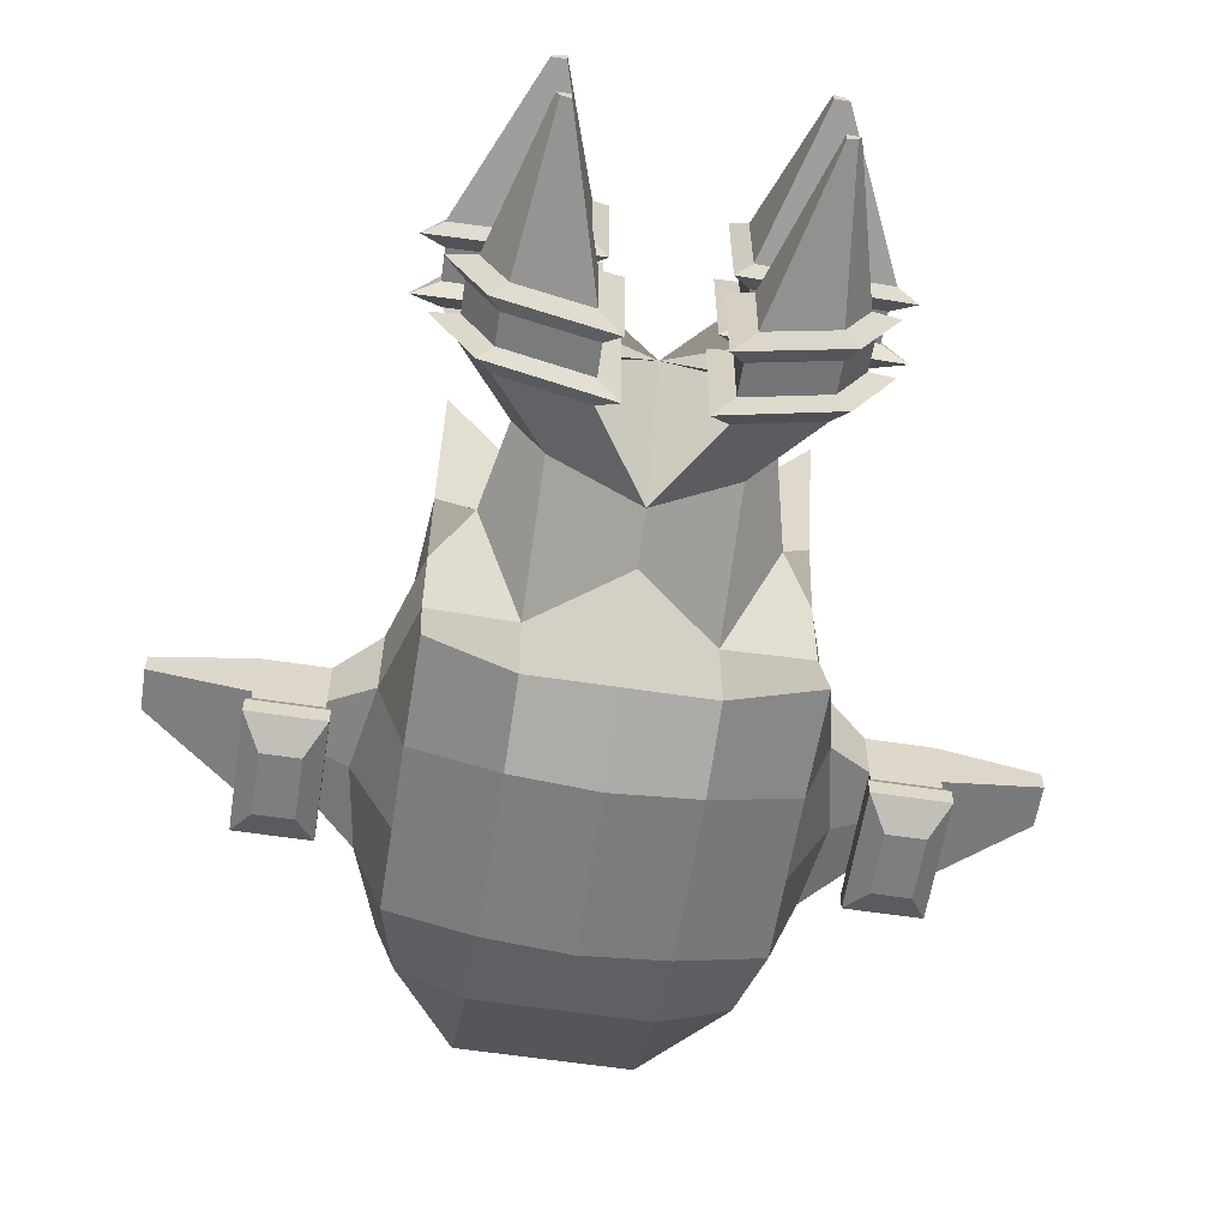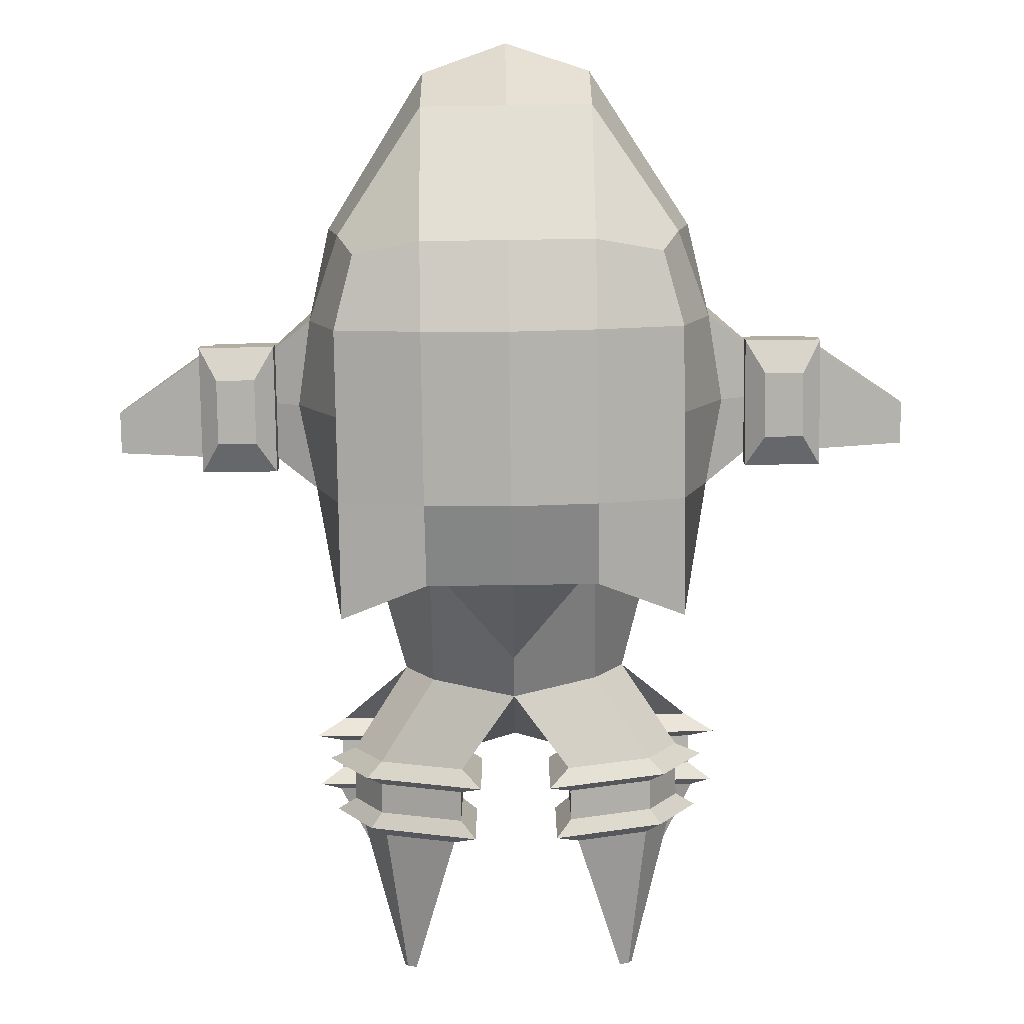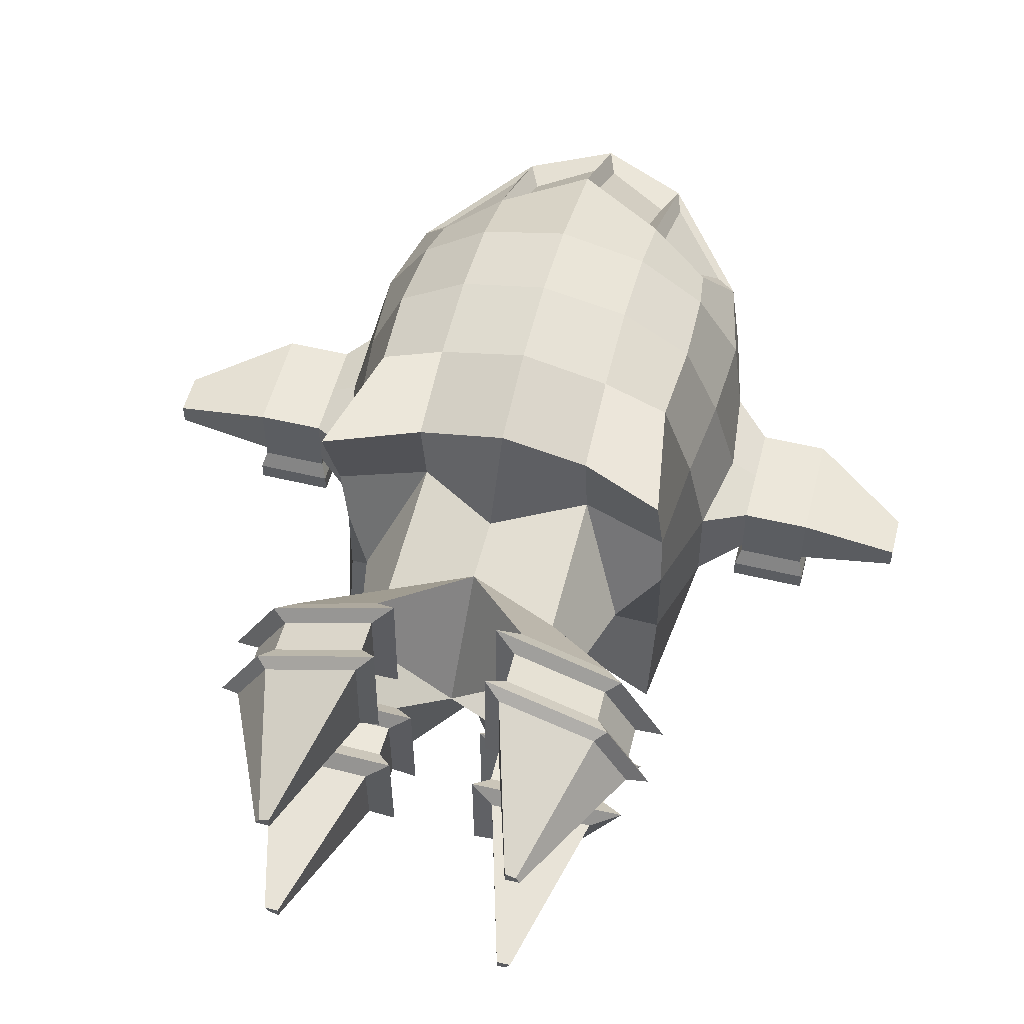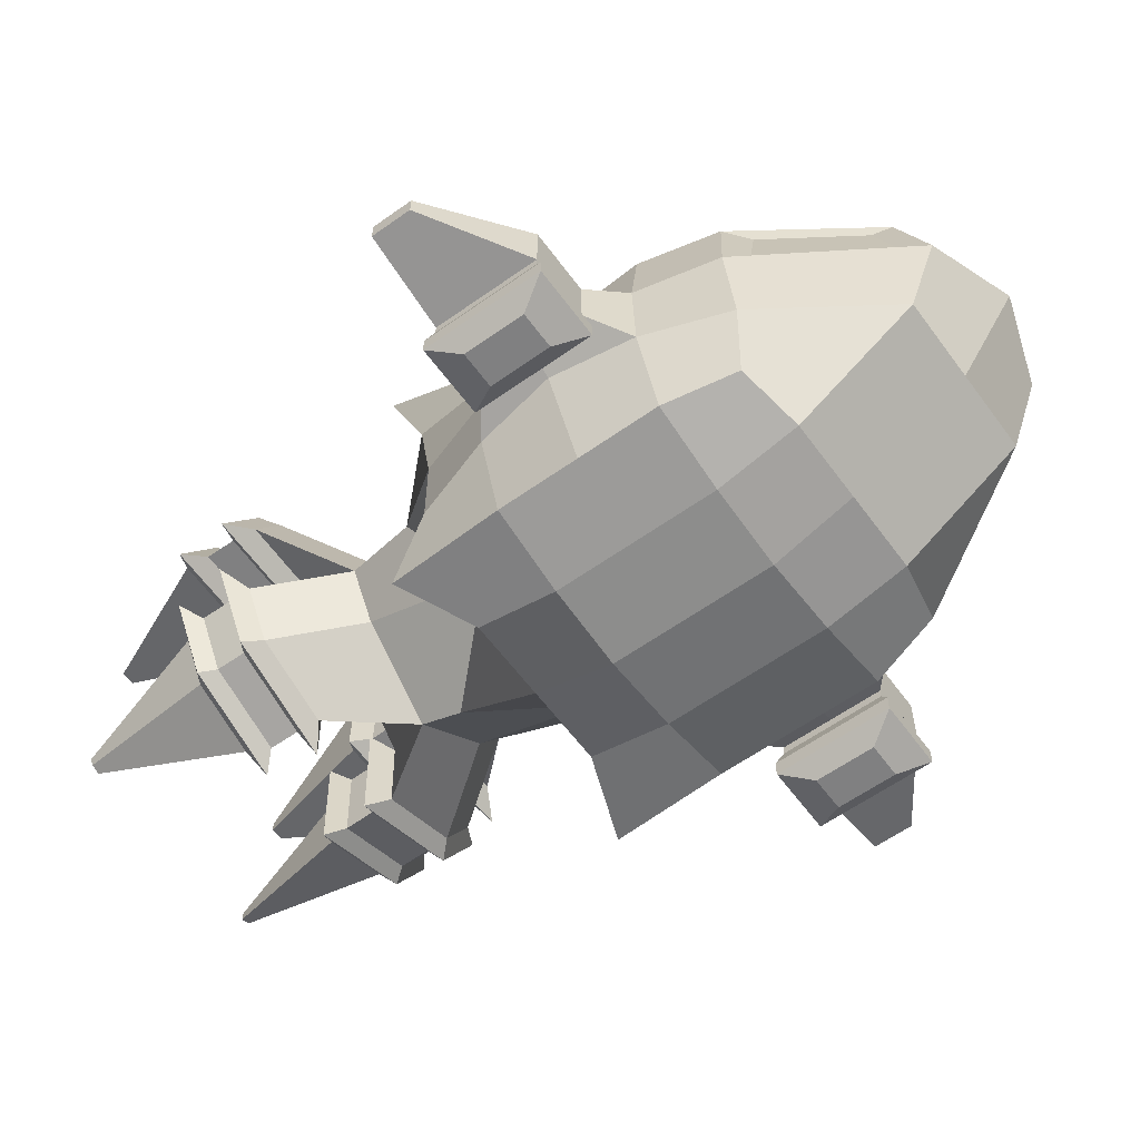
<metadata>
{"format":"obj","ext":"obj","renderer":"f3d","projection":"perspective","resolution":1024,"background":"white","views":[{"elev":-59.4,"azim":171.1,"up":"+Y"},{"elev":-79.0,"azim":0.8,"up":"+Y"},{"elev":53.9,"azim":-165.7,"up":"+Y"},{"elev":-60.0,"azim":-53.9,"up":"+Y"}]}
</metadata>
<code>
o Cube
v 0.9962 -1.052 -1.179
v 0.8878 -0.9228 0.9228
v 0.9962 1.165 -1.332
v 0.8456 0.793 0.7866
v 1 -1 -0.5
v 1 -1 0
v 1 -1 0.5
v 0.5 -1 -1
v 1 -0.5 -1
v 1 0 -1
v 1 0.5 -1.076
v 0.5 -1 1
v 1 -0.5 1
v 1.088 0 1
v 1.024 0.5008 0.9761
v 0.8679 1 -0.5
v 0.8983 0.9684 1e-06
v 0.8819 0.8865 0.5
v 0.5 1 -1
v 0.5 0.9897 0.9358
v 0.5 0.5 -0.9125
v 0.7874 0 -1.315
v 0.5 -0.5 -0.9888
v 0.5 -0.5 1.738
v 0.5 0 1.921
v 0.5 0.5 1.738
v 1.162 -0.5 -0.5
v 1.253 -0.5 0
v 1.177 -0.5 0.5
v 1.159 0 -0.5
v 1.253 0 0
v 1.201 0 0.5
v 1.048 0.5 -0.5
v 1.107 0.5 0
v 1.135 0.5 0.5
v 0.5 1.158 -0.5
v 0.5 1.22 0
v 0.5 1.158 0.5
v 0.5 -1.127 -0.5
v 0.5 -1.127 -0
v 0.5 -1.127 0.5
v 1.408 -0.4108 -0.3215
v 1.408 -0.4108 0
v 1.408 -0.4108 0.3215
v 1.408 -0.08924 -0.3215
v 1.408 -0.08924 0
v 1.408 -0.08924 0.3215
v 0.5 0.4429 -1.778
v 0.6809 0.1304 -1.778
v 0.5 -0.182 -1.778
v 1.788 -0.4108 -0.3215
v 1.788 -0.4108 1e-06
v 1.788 -0.4108 0.3215
v 1.788 -0.08924 -0.3215
v 1.788 -0.08924 1e-06
v 1.788 -0.08924 0.3215
v 2.349 -0.3113 -0.307
v 2.349 -0.3113 -0.1844
v 2.349 -0.3113 -0.06173
v 2.349 -0.1887 -0.307
v 2.349 -0.1887 -0.1844
v 2.349 -0.1887 -0.06173
v 1.408 -0.469 -0.3215
v 1.408 -0.469 0
v 1.408 -0.469 0.3215
v 1.788 -0.469 -0.3215
v 1.788 -0.469 1e-06
v 1.788 -0.469 0.3215
v 1.38 -0.5607 -0.3689
v 1.38 -0.5607 0
v 1.38 -0.5607 0.3689
v 1.816 -0.5607 -0.3689
v 1.816 -0.5607 1e-06
v 1.816 -0.5607 0.3689
v 1.38 -0.6669 -0.3689
v 1.38 -0.6669 0
v 1.38 -0.6669 0.3689
v 1.816 -0.6669 -0.3689
v 1.816 -0.6669 1e-06
v 1.816 -0.6669 0.3689
v 1.487 -0.7592 -0.1871
v 1.487 -0.7592 0
v 1.487 -0.7592 0.1871
v 1.709 -0.7592 -0.1871
v 1.709 -0.7592 1e-06
v 1.709 -0.7592 0.1871
v 0.4233 0.9099 0.9864
v 0.05924 0.9898 1.156
v 0.4233 0.4946 1.568
v 0.05924 0.5745 1.738
v 0.914 0.5402 1.024
v 0.7668 0.7186 0.873
v 0.5527 0.8525 0.9853
v 0.5527 0.5402 1.539
v 0.4286 0.06364 1.858
v 0.07143 0.08846 2.028
v 0.4286 0.4208 1.728
v 0.07143 0.5007 1.897
v 0.9779 0.06449 1.109
v 0.9152 0.4097 1.109
v 0.561 0.06449 1.761
v 0.561 0.4187 1.631
v 0.9185 0.7566 -2.195
v 0.4185 0.9442 -2.195
v 1.099 0.4442 -2.195
v 0.4185 0.4442 -2.206
v 1.006 -0.03599 -2.253
v 0.3255 -0.03599 -2.264
v 0.8255 -0.3484 -2.253
v 0.3255 -0.536 -2.253
v 1.014 0.805 -2.287
v 0.2928 1.075 -2.287
v 1.275 0.3544 -2.287
v 0.2928 0.3544 -2.303
v 1.169 0.04717 -2.344
v 0.2095 0.04717 -2.36
v 0.9142 -0.3932 -2.344
v 0.2095 -0.6575 -2.344
v 0.9325 0.7611 -2.341
v 0.4118 0.9565 -2.341
v 1.121 0.4358 -2.341
v 0.4118 0.4358 -2.352
v 1.007 -0.03846 -2.398
v 0.3346 -0.03846 -2.409
v 0.8285 -0.3471 -2.398
v 0.3346 -0.5324 -2.398
v 0.9347 0.7611 -2.524
v 0.414 0.9565 -2.524
v 1.123 0.4358 -2.524
v 0.414 0.4358 -2.535
v 1.009 -0.03846 -2.581
v 0.3368 -0.03846 -2.592
v 0.8307 -0.3471 -2.581
v 0.3368 -0.5324 -2.581
v 1.008 0.799 -2.613
v 0.3137 1.059 -2.613
v 1.259 0.3654 -2.613
v 0.3137 0.3654 -2.628
v 1.129 0.0236 -2.67
v 0.2485 0.0236 -2.685
v 0.8952 -0.3805 -2.67
v 0.2485 -0.6231 -2.67
v 0.9453 0.7648 -2.666
v 0.4078 0.9665 -2.666
v 1.14 0.4289 -2.666
v 0.4078 0.4289 -2.678
v 0.959 -0.06694 -2.732
v 0.3819 -0.06694 -2.741
v 0.8057 -0.3318 -2.732
v 0.3819 -0.4907 -2.732
v 0.7211 0.6406 -3.524
v 0.6604 0.6633 -3.524
v 0.743 0.6026 -3.524
v 0.6604 0.6026 -3.526
v 0.719 -0.1764 -3.642
v 0.643 -0.1764 -3.643
v 0.6988 -0.2113 -3.642
v 0.643 -0.2322 -3.642
v -0.9962 -1.052 -1.179
v -0.8878 -0.9228 0.9228
v -0.9962 1.165 -1.332
v -0.8456 0.793 0.7866
v -1 -1 -0.5
v -1 -1 0
v -1 -1 0.5
v -0.5 -1 -1
v 0 -1 -1
v -1 -0.5 -1
v -1 0 -1
v -1 0.5 -1.076
v -0.5 -1 1
v 0 -1 1
v -1 -0.5 1
v -1.088 0 1
v -1.024 0.5008 0.9761
v -0.8679 1 -0.5
v -0.8983 0.9684 1e-06
v -0.8819 0.8865 0.5
v -0.5 1 -1
v 0 1.102 -1
v -0.5 0.9897 0.9358
v 0 1.08 1.17
v -0.5 0.5 -0.9125
v 0 0.6477 -1.297
v -0.7874 0 -1.315
v -0.5 -0.5 -0.9888
v 0 -0.7262 -1.509
v -0.5 -0.5 1.738
v 0 -0.5 1.738
v -0.5 0 1.921
v 0 0.03363 2.091
v -0.5 0.5 1.738
v 0 0.5799 1.908
v -1.162 -0.5 -0.5
v -1.253 -0.5 0
v -1.177 -0.5 0.5
v -1.159 0 -0.5
v -1.253 0 0
v -1.201 0 0.5
v -1.048 0.5 -0.5
v -1.107 0.5 0
v -1.135 0.5 0.5
v -0.5 1.158 -0.5
v -0.5 1.22 0
v -0.5 1.158 0.5
v 0 1.273 -0.5
v 0 1.324 0
v 0 1.273 0.5
v -0.5 -1.127 -0.5
v 0 -1.18 -0.5
v -0.5 -1.127 -0
v 0 -1.18 -0
v -0.5 -1.127 0.5
v 0 -1.18 0.5
v -1.408 -0.4108 -0.3215
v -1.408 -0.4108 0
v -1.408 -0.4108 0.3215
v -1.408 -0.08924 -0.3215
v -1.408 -0.08924 0
v -1.408 -0.08924 0.3215
v -0.5 0.4429 -1.778
v 0 0.6304 -1.675
v -0.6809 0.1304 -1.778
v 0 0.1304 -2.218
v -0.5 -0.182 -1.778
v 0 -0.6007 -1.778
v -1.788 -0.4108 -0.3215
v -1.788 -0.4108 1e-06
v -1.788 -0.4108 0.3215
v -1.788 -0.08924 -0.3215
v -1.788 -0.08924 1e-06
v -1.788 -0.08924 0.3215
v -2.349 -0.3113 -0.307
v -2.349 -0.3113 -0.1844
v -2.349 -0.3113 -0.06173
v -2.349 -0.1887 -0.307
v -2.349 -0.1887 -0.1844
v -2.349 -0.1887 -0.06173
v -1.408 -0.469 -0.3215
v -1.408 -0.469 0
v -1.408 -0.469 0.3215
v -1.788 -0.469 -0.3215
v -1.788 -0.469 1e-06
v -1.788 -0.469 0.3215
v -1.38 -0.5607 -0.3689
v -1.38 -0.5607 0
v -1.38 -0.5607 0.3689
v -1.816 -0.5607 -0.3689
v -1.816 -0.5607 1e-06
v -1.816 -0.5607 0.3689
v -1.38 -0.6669 -0.3689
v -1.38 -0.6669 0
v -1.38 -0.6669 0.3689
v -1.816 -0.6669 -0.3689
v -1.816 -0.6669 1e-06
v -1.816 -0.6669 0.3689
v -1.487 -0.7592 -0.1871
v -1.487 -0.7592 0
v -1.487 -0.7592 0.1871
v -1.709 -0.7592 -0.1871
v -1.709 -0.7592 1e-06
v -1.709 -0.7592 0.1871
v -0.4233 0.9099 0.9864
v -0.05924 0.9898 1.156
v -0.4233 0.4946 1.568
v -0.05924 0.5745 1.738
v -0.914 0.5402 1.024
v -0.7668 0.7186 0.873
v -0.5527 0.8525 0.9853
v -0.5527 0.5402 1.539
v -0.4286 0.06364 1.858
v -0.07143 0.08846 2.028
v -0.4286 0.4208 1.728
v -0.07143 0.5007 1.897
v -0.9779 0.06449 1.109
v -0.9152 0.4097 1.109
v -0.561 0.06449 1.761
v -0.561 0.4187 1.631
v -0.9185 0.7566 -2.195
v -0.4185 0.9442 -2.195
v -1.099 0.4442 -2.195
v -0.4185 0.4442 -2.206
v -1.006 -0.03599 -2.253
v -0.3255 -0.03599 -2.264
v -0.8255 -0.3484 -2.253
v -0.3255 -0.536 -2.253
v -1.014 0.805 -2.287
v -0.2928 1.075 -2.287
v -1.275 0.3544 -2.287
v -0.2928 0.3544 -2.303
v -1.169 0.04717 -2.344
v -0.2095 0.04717 -2.36
v -0.9142 -0.3932 -2.344
v -0.2095 -0.6575 -2.344
v -0.9325 0.7611 -2.341
v -0.4118 0.9565 -2.341
v -1.121 0.4358 -2.341
v -0.4118 0.4358 -2.352
v -1.007 -0.03846 -2.398
v -0.3346 -0.03846 -2.409
v -0.8285 -0.3471 -2.398
v -0.3346 -0.5324 -2.398
v -0.9347 0.7611 -2.524
v -0.414 0.9565 -2.524
v -1.123 0.4358 -2.524
v -0.414 0.4358 -2.535
v -1.009 -0.03846 -2.581
v -0.3368 -0.03846 -2.592
v -0.8307 -0.3471 -2.581
v -0.3368 -0.5324 -2.581
v -1.008 0.799 -2.613
v -0.3137 1.059 -2.613
v -1.259 0.3654 -2.613
v -0.3137 0.3654 -2.628
v -1.129 0.0236 -2.67
v -0.2485 0.0236 -2.685
v -0.8952 -0.3805 -2.67
v -0.2485 -0.6231 -2.67
v -0.9453 0.7648 -2.666
v -0.4078 0.9665 -2.666
v -1.14 0.4289 -2.666
v -0.4078 0.4289 -2.678
v -0.959 -0.06694 -2.732
v -0.3819 -0.06694 -2.741
v -0.8057 -0.3318 -2.732
v -0.3819 -0.4907 -2.732
v -0.7211 0.6406 -3.524
v -0.6604 0.6633 -3.524
v -0.743 0.6026 -3.524
v -0.6604 0.6026 -3.526
v -0.719 -0.1764 -3.642
v -0.643 -0.1764 -3.643
v -0.6988 -0.2113 -3.642
v -0.643 -0.2322 -3.642
f 35 18 4 15
f 3 11 21 19
f 19 21 184 180
f 11 10 22 21
f 184 21 48 222
f 10 9 23 22
f 23 187 226 50
f 9 1 8 23
f 23 8 167 187
f 2 13 24 12
f 12 24 189 172
f 13 14 25 24
f 24 25 191 189
f 26 25 101 102
f 26 193 98 97
f 20 26 94 93
f 20 182 88 87
f 7 29 13 2
f 29 32 14 13
f 32 35 15 14
f 1 9 27 5
f 5 27 28 6
f 6 28 29 7
f 9 10 30 27
f 30 31 46 45
f 32 29 44 47
f 10 11 33 30
f 30 33 34 31
f 31 34 35 32
f 11 3 16 33
f 33 16 17 34
f 34 17 18 35
f 18 38 20 4
f 38 208 182 20
f 3 19 36 16
f 16 36 37 17
f 17 37 38 18
f 19 180 206 36
f 36 206 207 37
f 37 207 208 38
f 1 5 39 8
f 8 39 210 167
f 5 6 40 39
f 39 40 212 210
f 6 7 41 40
f 40 41 214 212
f 7 2 12 41
f 41 12 172 214
f 44 43 64 65
f 46 47 56 55
f 27 30 45 42
f 28 27 42 43
f 31 32 47 46
f 29 28 43 44
f 224 222 104 106
f 50 226 110 109
f 22 23 50 49
f 21 22 49 48
f 51 54 60 57
f 56 53 59 62
f 47 44 53 56
f 42 45 54 51
f 45 46 55 54
f 42 51 66 63
f 57 60 61 58
f 58 61 62 59
f 54 55 61 60
f 52 51 57 58
f 55 56 62 61
f 53 52 58 59
f 66 67 73 72
f 63 66 72 69
f 51 52 67 66
f 53 44 65 68
f 52 53 68 67
f 43 42 63 64
f 73 74 80 79
f 74 71 77 80
f 64 63 69 70
f 68 65 71 74
f 67 68 74 73
f 65 64 70 71
f 76 75 81 82
f 78 79 85 84
f 71 70 76 77
f 69 72 78 75
f 72 73 79 78
f 70 69 75 76
f 83 82 85 86
f 82 81 84 85
f 80 77 83 86
f 79 80 86 85
f 77 76 82 83
f 75 78 84 81
f 89 87 88 90
f 193 26 89 90
f 26 20 87 89
f 182 193 90 88
f 91 92 93 94
f 15 4 92 91
f 4 20 93 92
f 26 15 91 94
f 95 97 98 96
f 191 25 95 96
f 25 26 97 95
f 193 191 96 98
f 99 100 102 101
f 15 26 102 100
f 14 15 100 99
f 25 14 99 101
f 108 107 115 116
f 222 48 103 104
f 48 49 105 103
f 49 224 106 105
f 107 109 117 115
f 49 50 109 107
f 224 49 107 108
f 226 224 108 110
f 114 112 120 122
f 117 118 126 125
f 103 105 113 111
f 110 108 116 118
f 104 103 111 112
f 109 110 118 117
f 106 104 112 114
f 105 106 114 113
f 126 124 132 134
f 120 119 127 128
f 113 114 122 121
f 115 117 125 123
f 116 115 123 124
f 111 113 121 119
f 112 111 119 120
f 118 116 124 126
f 132 131 139 140
f 131 133 141 139
f 125 126 134 133
f 122 120 128 130
f 121 122 130 129
f 123 125 133 131
f 124 123 131 132
f 119 121 129 127
f 139 141 149 147
f 137 138 146 145
f 127 129 137 135
f 128 127 135 136
f 134 132 140 142
f 133 134 142 141
f 130 128 136 138
f 129 130 138 137
f 149 150 158 157
f 150 148 156 158
f 140 139 147 148
f 135 137 145 143
f 136 135 143 144
f 142 140 148 150
f 141 142 150 149
f 138 136 144 146
f 151 153 154 152
f 155 157 158 156
f 146 144 152 154
f 145 146 154 153
f 147 149 157 155
f 148 147 155 156
f 143 145 153 151
f 144 143 151 152
f 202 175 162 178
f 161 179 183 170
f 179 180 184 183
f 170 183 185 169
f 184 222 221 183
f 169 185 186 168
f 186 225 226 187
f 168 186 166 159
f 186 187 167 166
f 160 171 188 173
f 171 172 189 188
f 173 188 190 174
f 188 189 191 190
f 192 278 277 190
f 192 273 274 193
f 181 269 270 192
f 181 263 264 182
f 165 160 173 196
f 196 173 174 199
f 199 174 175 202
f 159 163 194 168
f 163 164 195 194
f 164 165 196 195
f 168 194 197 169
f 197 218 219 198
f 199 220 217 196
f 169 197 200 170
f 197 198 201 200
f 198 199 202 201
f 170 200 176 161
f 200 201 177 176
f 201 202 178 177
f 178 162 181 205
f 205 181 182 208
f 161 176 203 179
f 176 177 204 203
f 177 178 205 204
f 179 203 206 180
f 203 204 207 206
f 204 205 208 207
f 159 166 209 163
f 166 167 210 209
f 163 209 211 164
f 209 210 212 211
f 164 211 213 165
f 211 212 214 213
f 165 213 171 160
f 213 214 172 171
f 217 241 240 216
f 219 231 232 220
f 194 215 218 197
f 195 216 215 194
f 198 219 220 199
f 196 217 216 195
f 224 282 280 222
f 225 285 286 226
f 185 223 225 186
f 183 221 223 185
f 227 233 236 230
f 232 238 235 229
f 220 232 229 217
f 215 227 230 218
f 218 230 231 219
f 215 239 242 227
f 233 234 237 236
f 234 235 238 237
f 230 236 237 231
f 228 234 233 227
f 231 237 238 232
f 229 235 234 228
f 242 248 249 243
f 239 245 248 242
f 227 242 243 228
f 229 244 241 217
f 228 243 244 229
f 216 240 239 215
f 249 255 256 250
f 250 256 253 247
f 240 246 245 239
f 244 250 247 241
f 243 249 250 244
f 241 247 246 240
f 252 258 257 251
f 254 260 261 255
f 247 253 252 246
f 245 251 254 248
f 248 254 255 249
f 246 252 251 245
f 259 262 261 258
f 258 261 260 257
f 256 262 259 253
f 255 261 262 256
f 253 259 258 252
f 251 257 260 254
f 265 266 264 263
f 193 266 265 192
f 192 265 263 181
f 182 264 266 193
f 267 270 269 268
f 175 267 268 162
f 162 268 269 181
f 192 270 267 175
f 271 272 274 273
f 191 272 271 190
f 190 271 273 192
f 193 274 272 191
f 275 277 278 276
f 175 276 278 192
f 174 275 276 175
f 190 277 275 174
f 284 292 291 283
f 222 280 279 221
f 221 279 281 223
f 223 281 282 224
f 283 291 293 285
f 223 283 285 225
f 224 284 283 223
f 226 286 284 224
f 290 298 296 288
f 293 301 302 294
f 279 287 289 281
f 286 294 292 284
f 280 288 287 279
f 285 293 294 286
f 282 290 288 280
f 281 289 290 282
f 302 310 308 300
f 296 304 303 295
f 289 297 298 290
f 291 299 301 293
f 292 300 299 291
f 287 295 297 289
f 288 296 295 287
f 294 302 300 292
f 308 316 315 307
f 307 315 317 309
f 301 309 310 302
f 298 306 304 296
f 297 305 306 298
f 299 307 309 301
f 300 308 307 299
f 295 303 305 297
f 315 323 325 317
f 313 321 322 314
f 303 311 313 305
f 304 312 311 303
f 310 318 316 308
f 309 317 318 310
f 306 314 312 304
f 305 313 314 306
f 325 333 334 326
f 326 334 332 324
f 316 324 323 315
f 311 319 321 313
f 312 320 319 311
f 318 326 324 316
f 317 325 326 318
f 314 322 320 312
f 327 328 330 329
f 331 332 334 333
f 322 330 328 320
f 321 329 330 322
f 323 331 333 325
f 324 332 331 323
f 319 327 329 321
f 320 328 327 319

</code>
